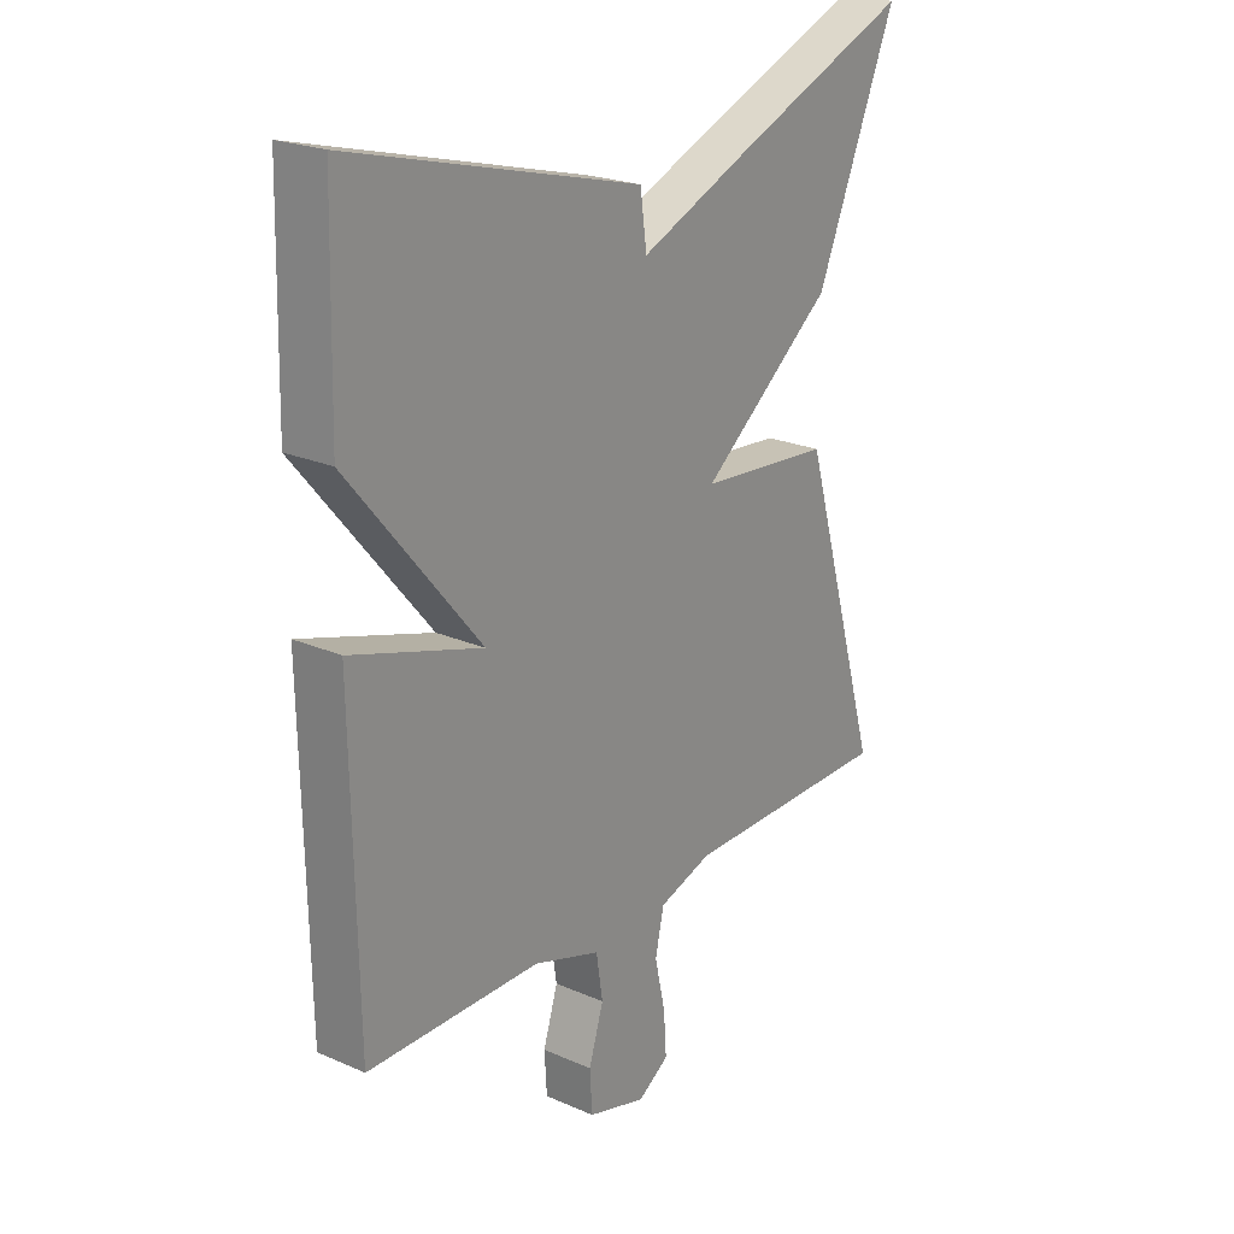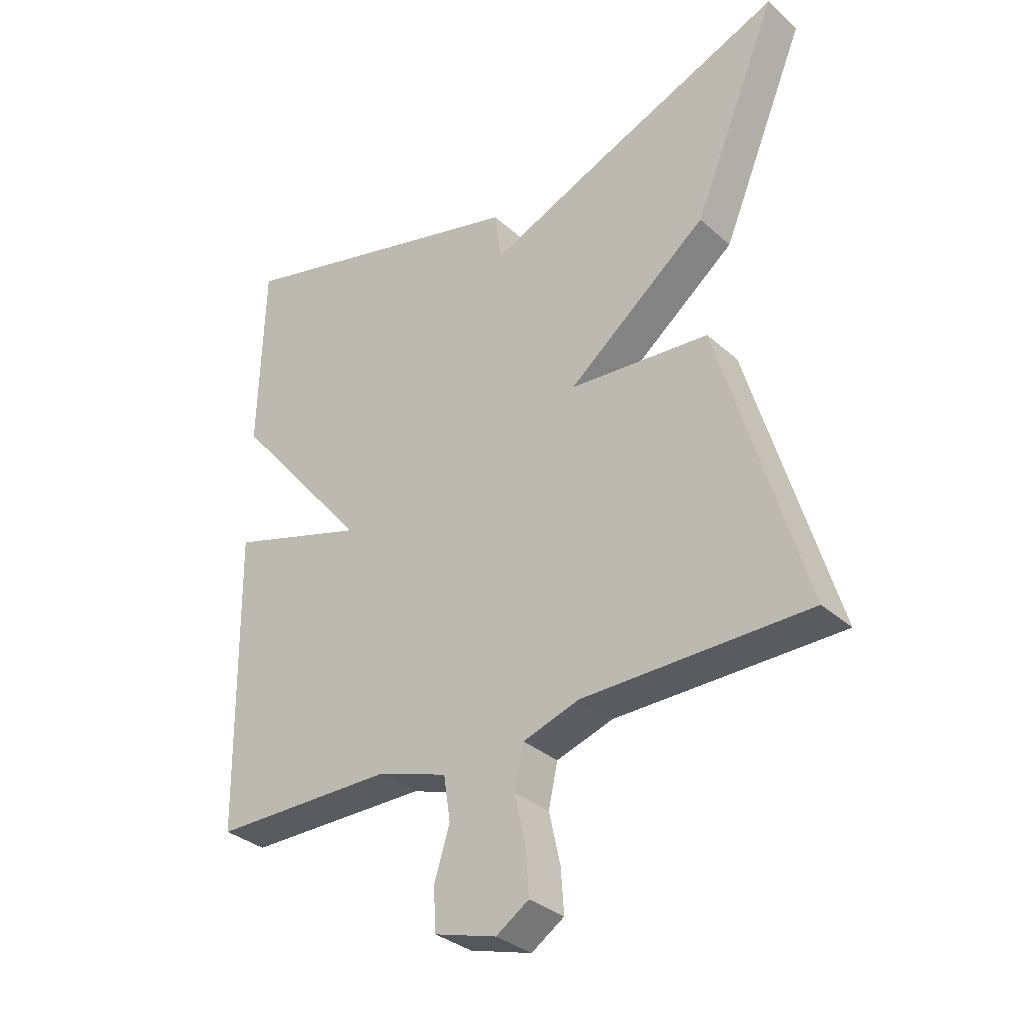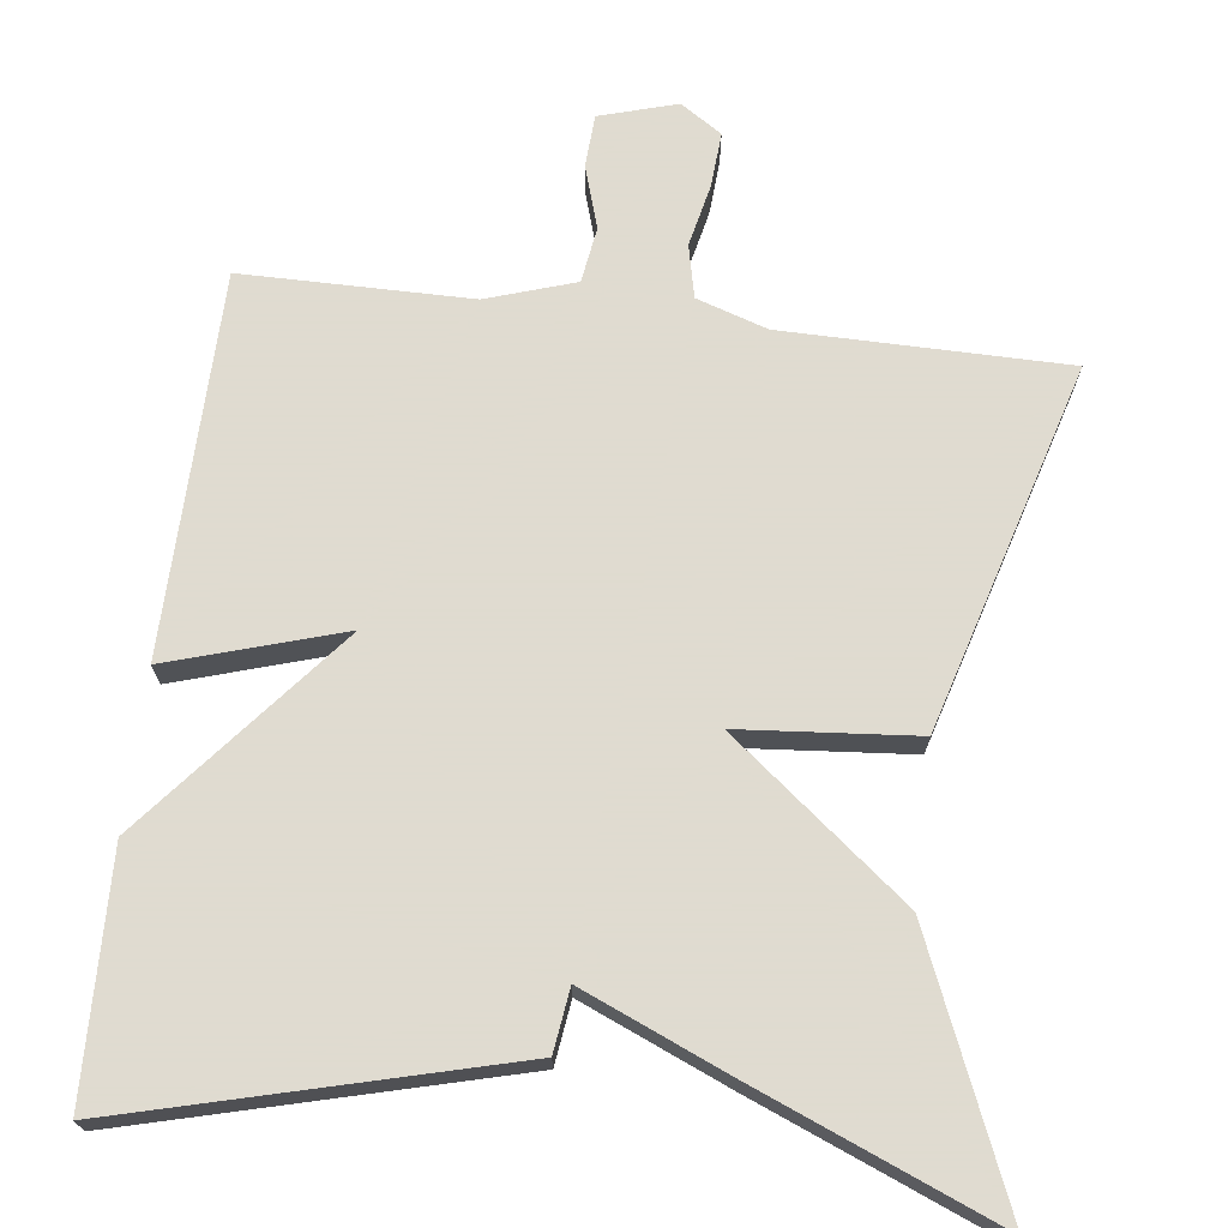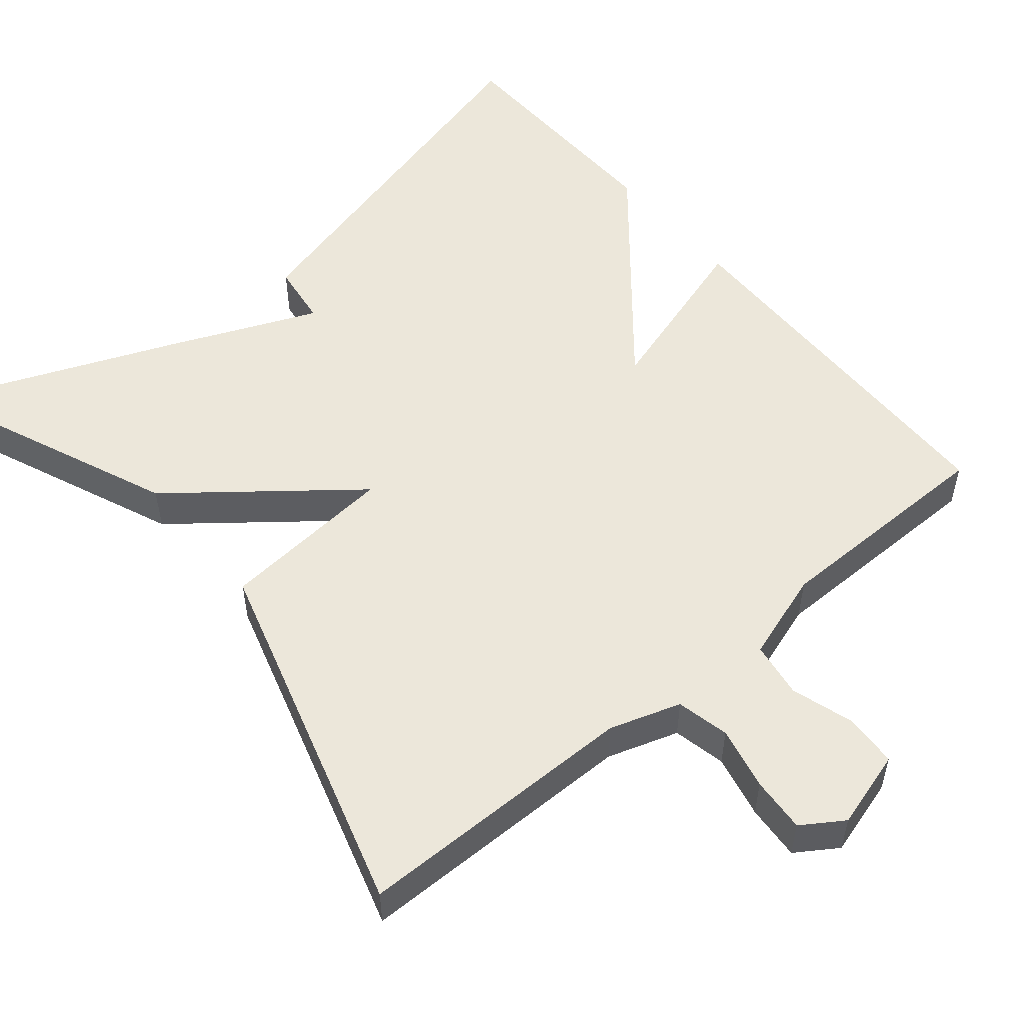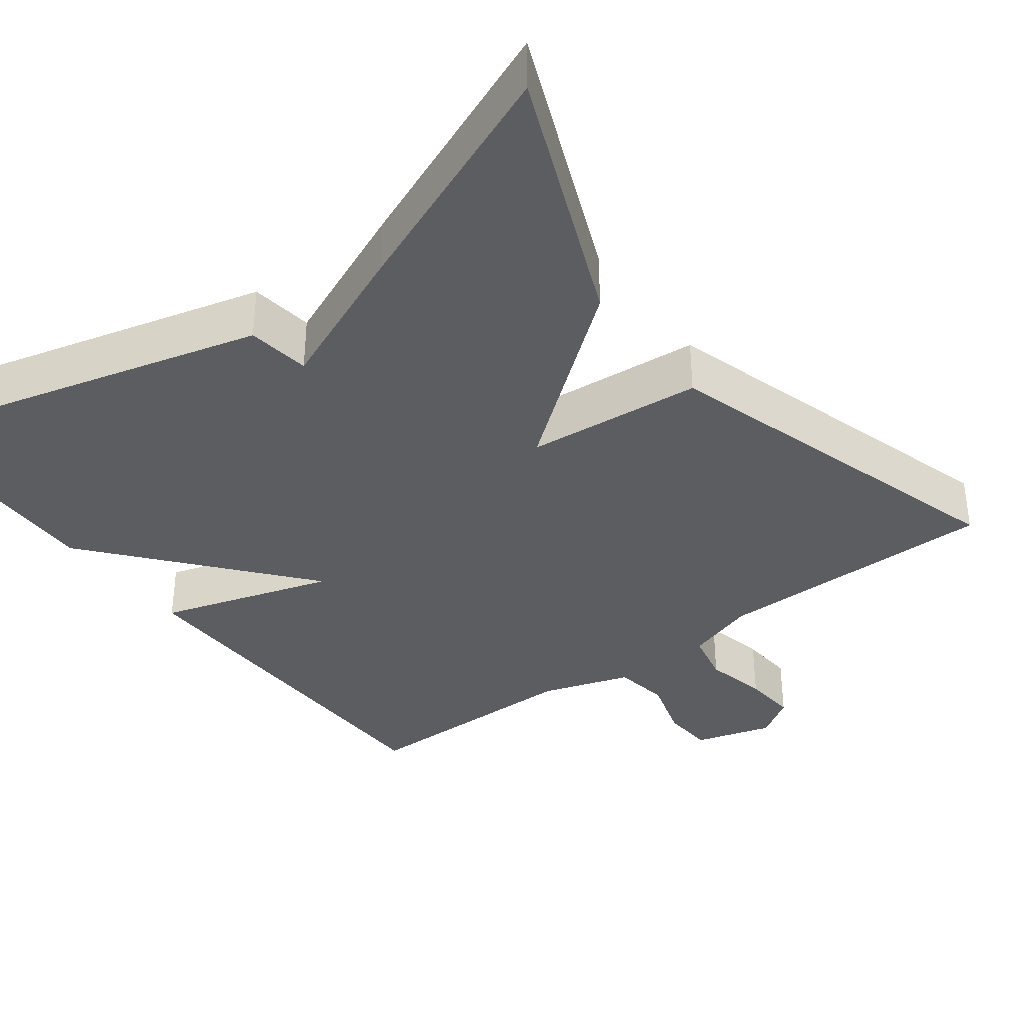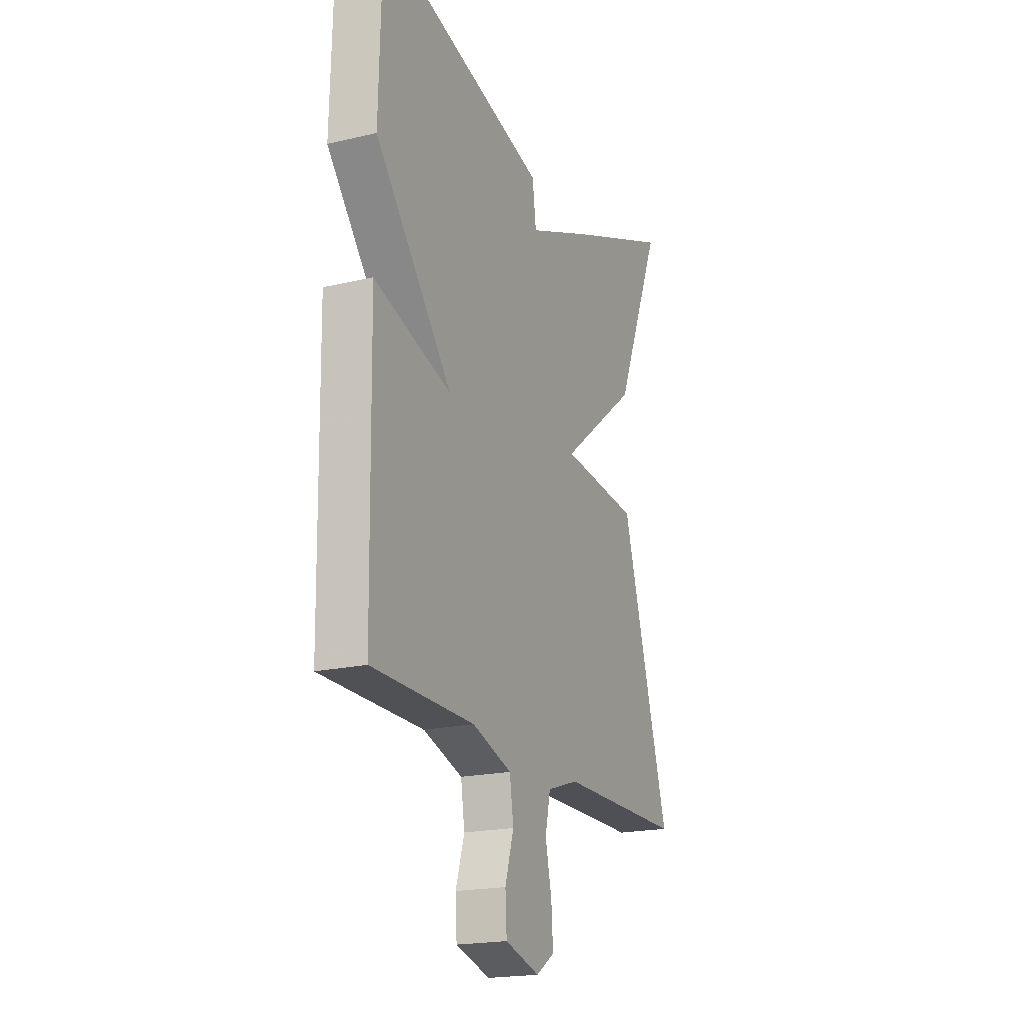
<metadata>
{"format":"obj","ext":"obj","renderer":"f3d","projection":"perspective","resolution":1024,"background":"white","views":[{"elev":22.5,"azim":-53.1,"up":"+Z"},{"elev":-32.9,"azim":39.5,"up":"+Z"},{"elev":70.2,"azim":6.9,"up":"+Y"},{"elev":53.3,"azim":140.1,"up":"+Y"},{"elev":-36.1,"azim":36.9,"up":"+Y"},{"elev":-19.8,"azim":-66.4,"up":"+Z"}]}
</metadata>
<code>
v 0.5 0.07 -0.5
v 0.135 0.07 -0.503
v 0.044 0.07 -0.533
v 0.029 0.07 -0.601
v 0.047 0.07 -0.682
v 0.052 0.07 -0.753
v -0.001 0.07 -0.788
v -0.101 0.07 -0.759
v -0.105 0.07 -0.691
v -0.08 0.07 -0.61
v -0.091 0.07 -0.538
v -0.205 0.07 -0.501
v -0.5 0.07 -0.5
v -0.508 0.07 -0.01
v -0.285 0.07 -0.078
v -0.508 0.07 0.19
v -0.5 0.07 0.5
v -0.008 0.07 0.373
v 0.003 0.07 0.292
v 0.192 0.07 0.373
v 0.5 0.07 0.5
v 0.362 0.07 0.169
v 0.135 0.07 -0.012
v 0.362 0.07 -0.031
v 0.5 0 -0.5
v 0.135 0 -0.503
v 0.044 0 -0.533
v 0.029 0 -0.601
v 0.047 0 -0.682
v 0.052 0 -0.753
v -0.001 0 -0.788
v -0.101 0 -0.759
v -0.105 0 -0.691
v -0.08 0 -0.61
v -0.091 0 -0.538
v -0.205 0 -0.501
v -0.5 0 -0.5
v -0.508 0 -0.01
v -0.285 0 -0.078
v -0.508 0 0.19
v -0.5 0 0.5
v -0.008 0 0.373
v 0.003 0 0.292
v 0.192 0 0.373
v 0.5 0 0.5
v 0.362 0 0.169
v 0.135 0 -0.012
v 0.362 0 -0.031
f 23 24 1 2
f 21 22 23
f 20 21 23
f 19 20 23
f 19 23 2 3
f 17 18 19
f 16 17 19
f 15 16 19
f 15 19 3 4
f 12 13 14 15
f 11 12 15
f 4 5 6
f 15 4 6
f 11 15 6
f 10 11 6 7
f 7 8 9 10
f 26 25 48 47
f 47 46 45
f 47 45 44
f 47 44 43
f 27 26 47 43
f 43 42 41
f 43 41 40
f 43 40 39
f 28 27 43 39
f 39 38 37 36
f 39 36 35
f 30 29 28
f 30 28 39
f 30 39 35
f 31 30 35 34
f 34 33 32 31
f 1 25 26 2
f 2 26 27 3
f 3 27 28 4
f 4 28 29 5
f 5 29 30 6
f 6 30 31 7
f 7 31 32 8
f 8 32 33 9
f 9 33 34 10
f 10 34 35 11
f 11 35 36 12
f 12 36 37 13
f 13 37 38 14
f 14 38 39 15
f 15 39 40 16
f 16 40 41 17
f 17 41 42 18
f 18 42 43 19
f 19 43 44 20
f 20 44 45 21
f 21 45 46 22
f 22 46 47 23
f 23 47 48 24
f 24 48 25 1

</code>
